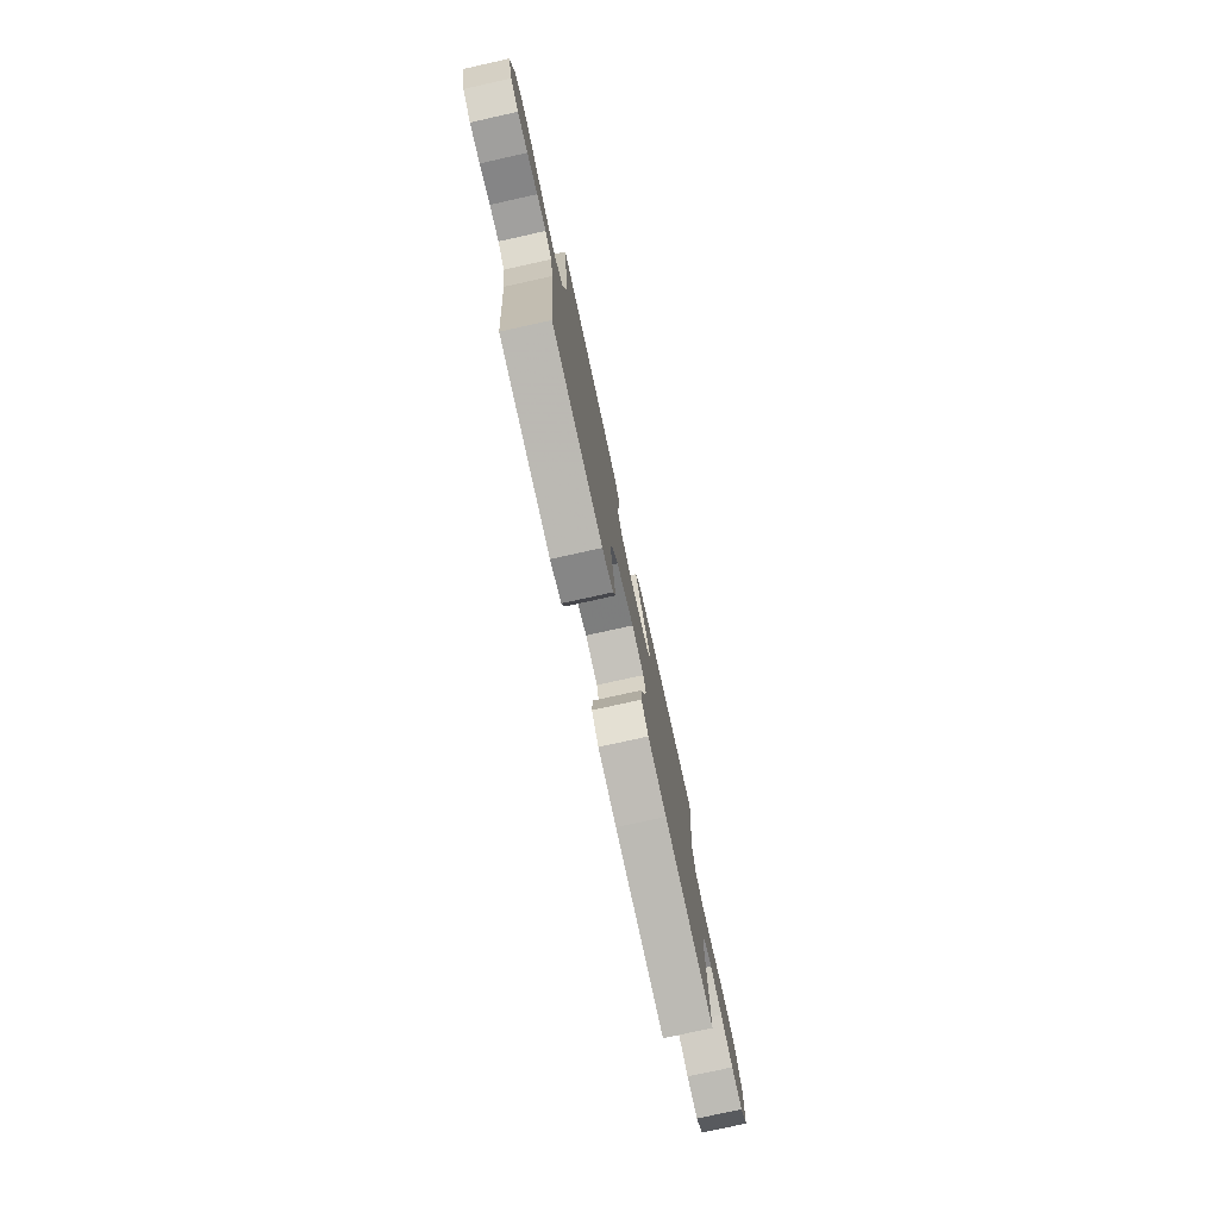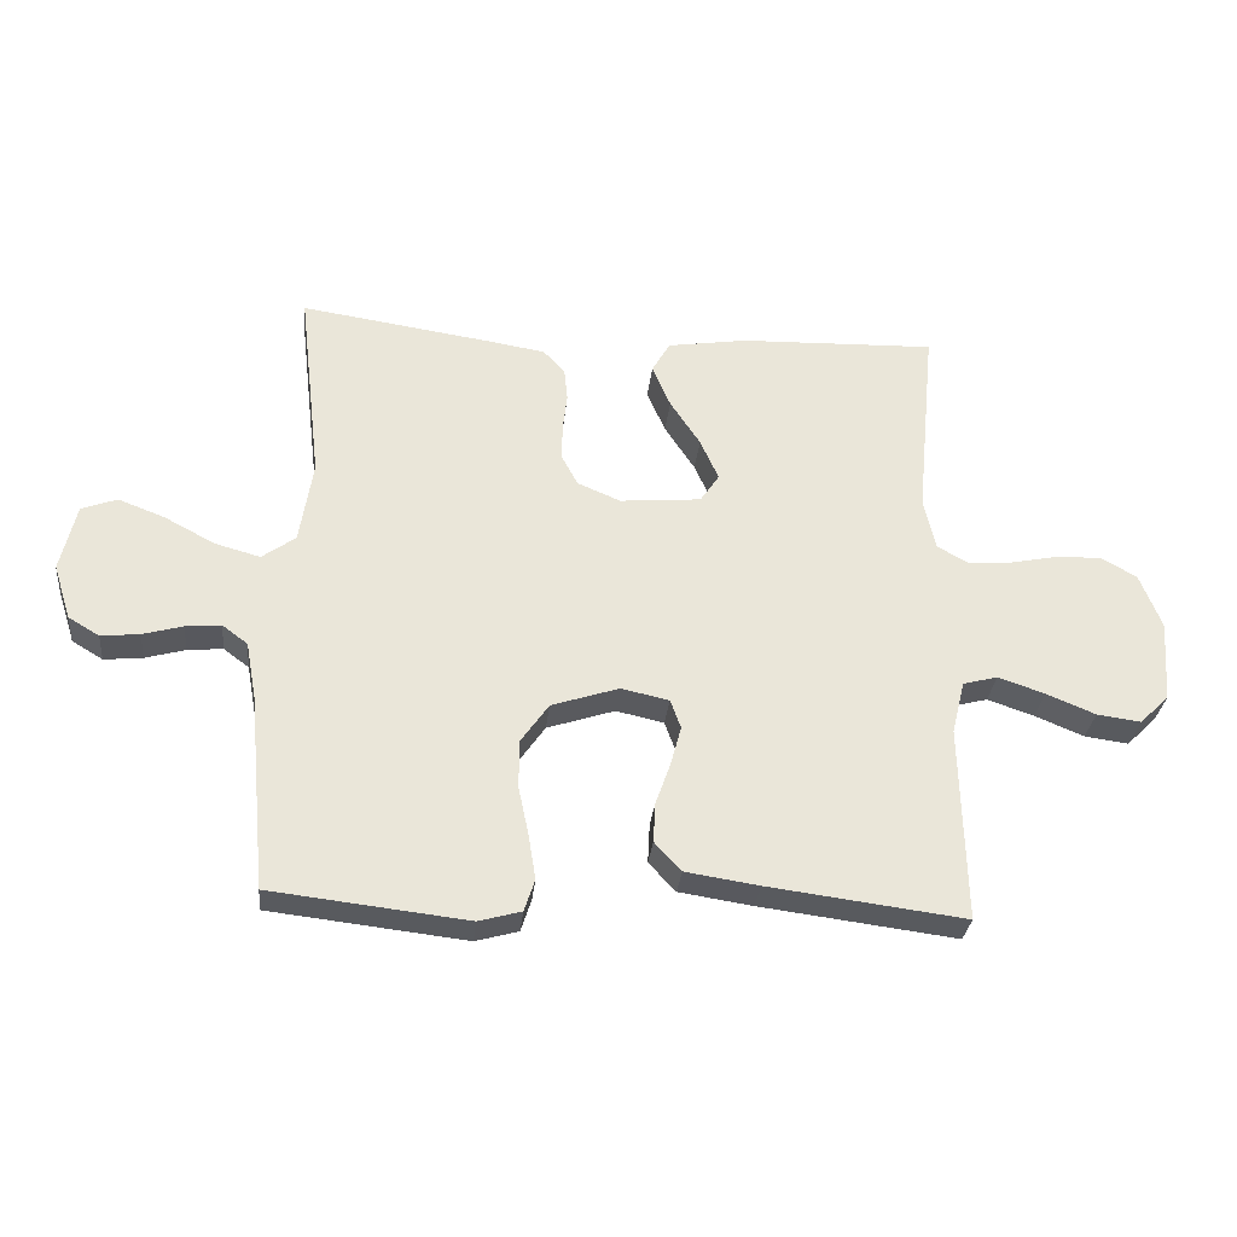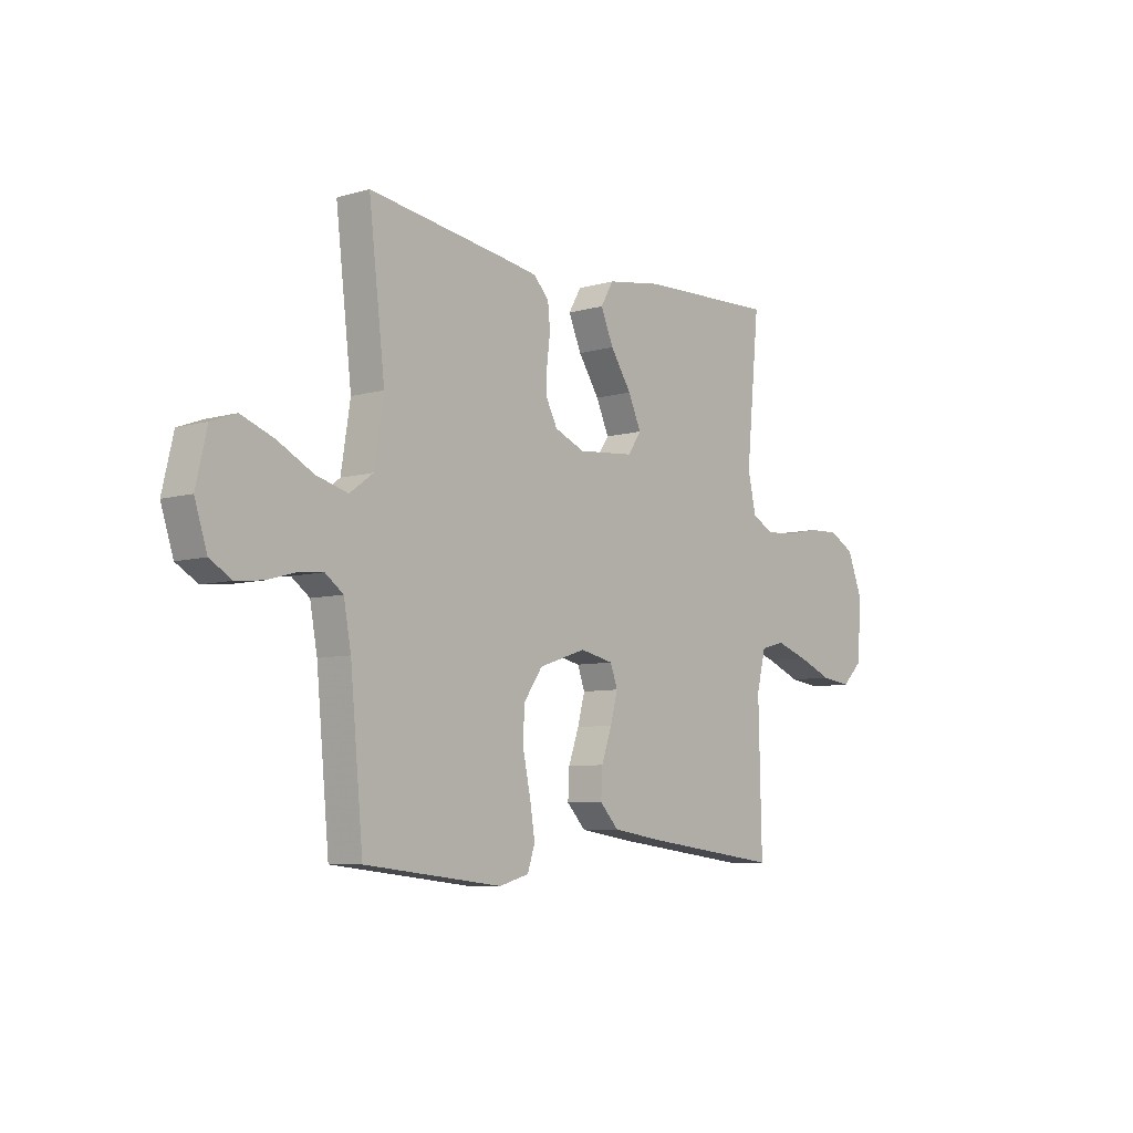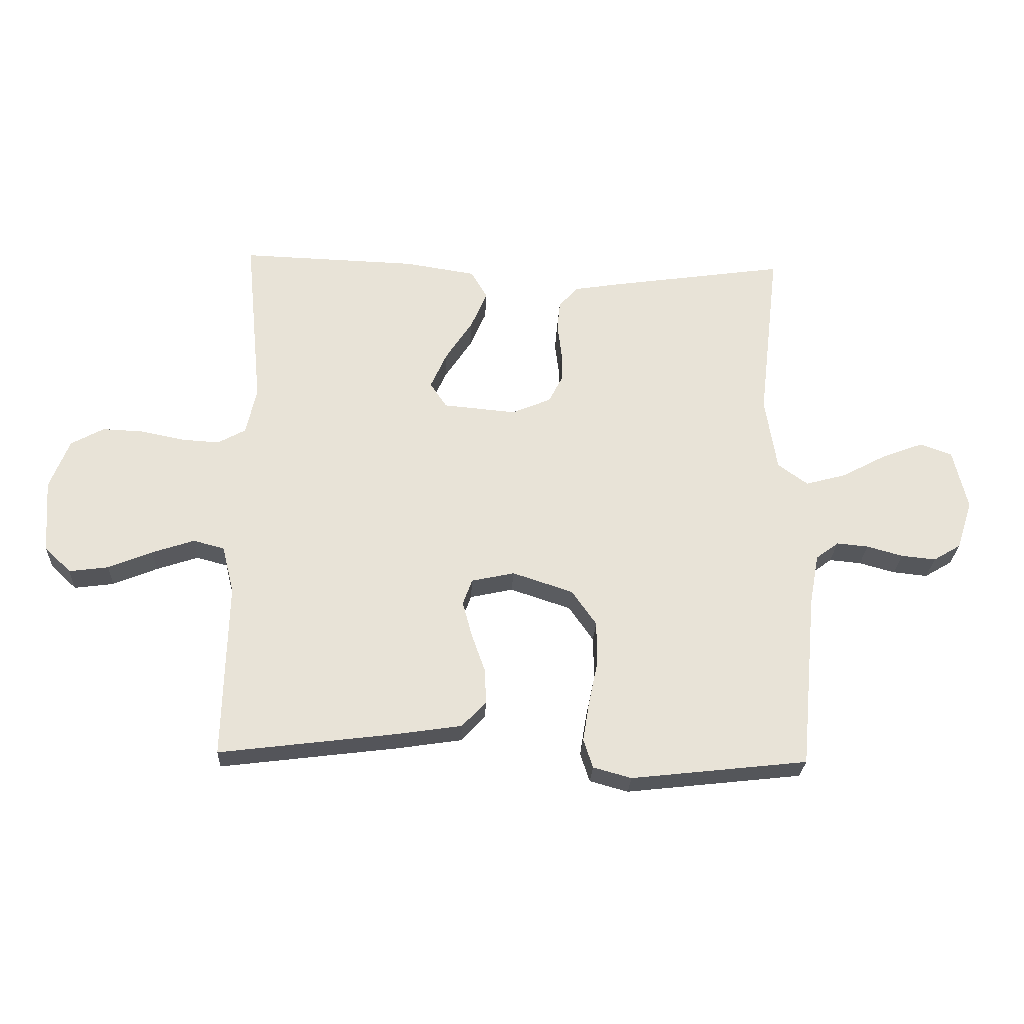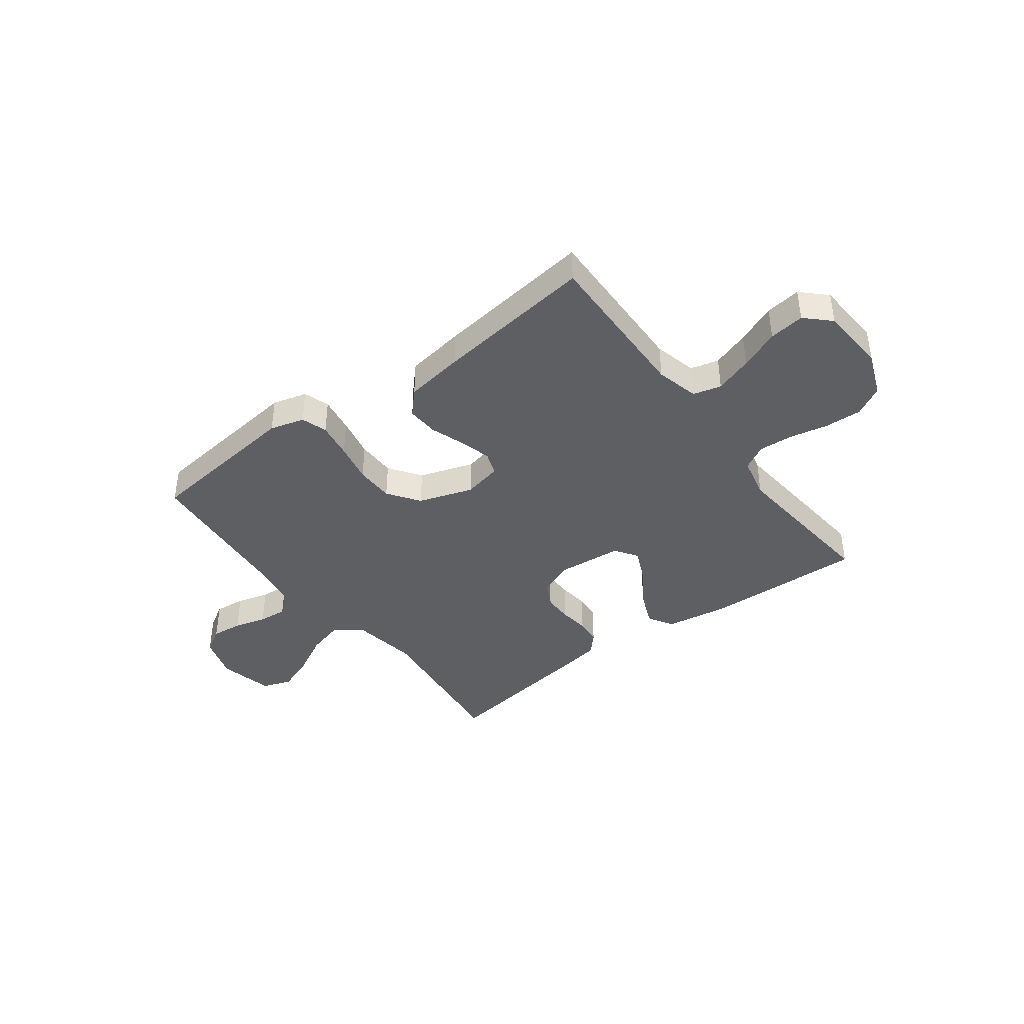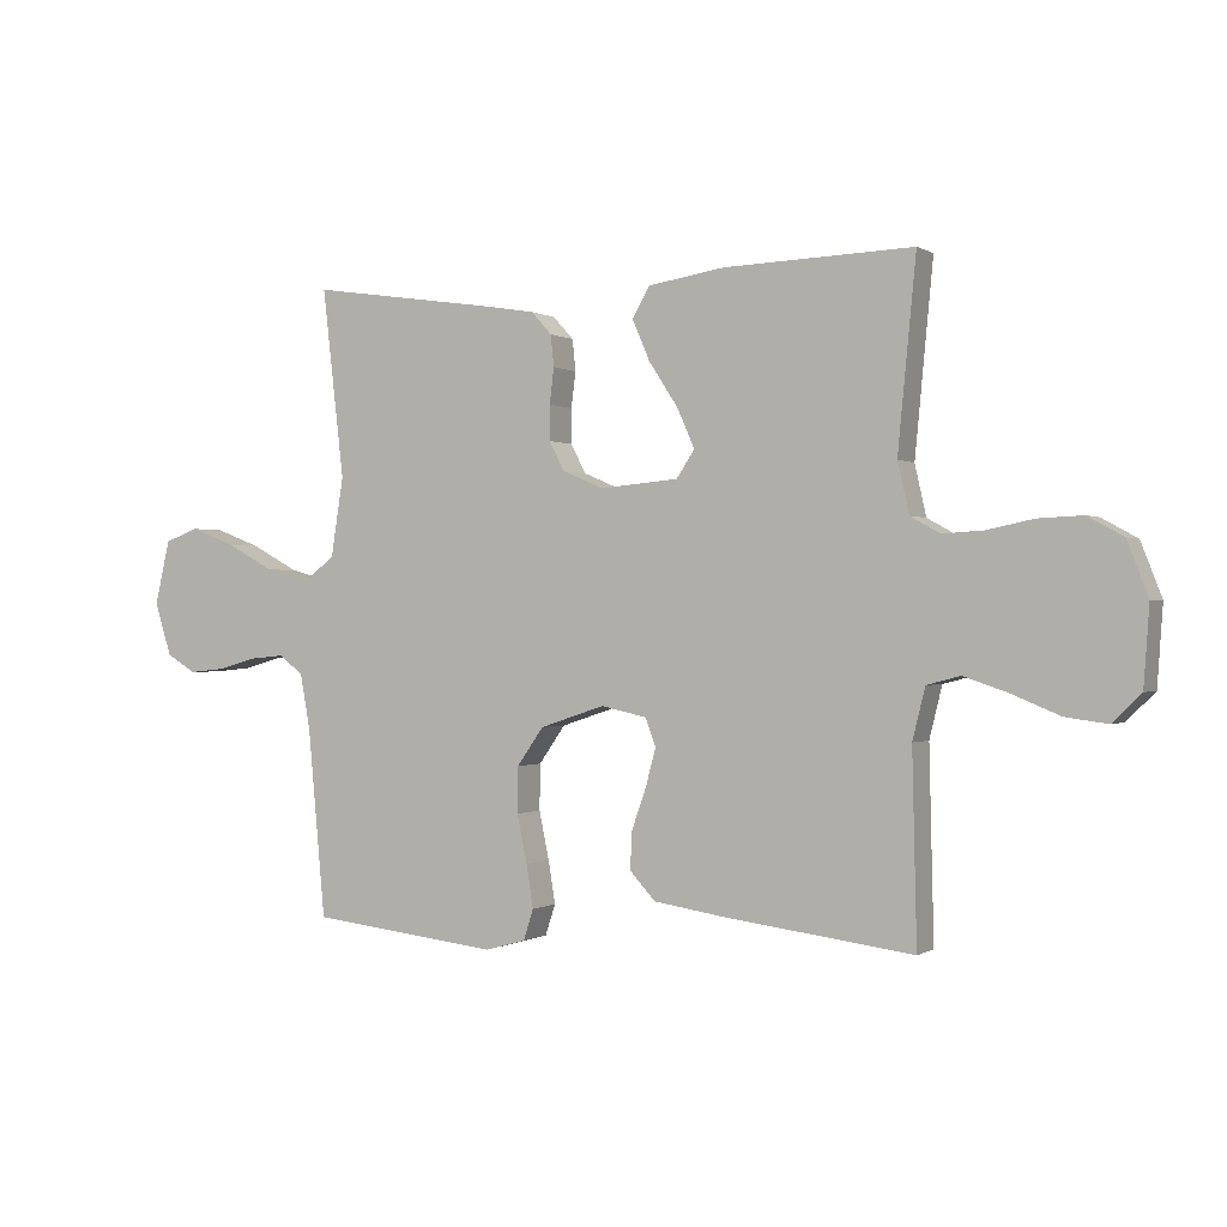
<metadata>
{"format":"obj","ext":"obj","renderer":"f3d","projection":"perspective","resolution":1024,"background":"white","views":[{"elev":-76.8,"azim":102.5,"up":"+Z"},{"elev":-30.4,"azim":174.1,"up":"+Z"},{"elev":-7.1,"azim":129.8,"up":"+Z"},{"elev":-26.7,"azim":-2.7,"up":"+Z"},{"elev":-40.6,"azim":-143.1,"up":"+Y"},{"elev":-0.2,"azim":-152.8,"up":"+Z"}]}
</metadata>
<code>
v -0.5 0.07 0.5
v -0.2 0.07 0.49
v -0.079 0.07 0.471
v -0.051 0.07 0.423
v -0.079 0.07 0.358
v -0.125 0.07 0.288
v -0.153 0.07 0.225
v -0.124 0.07 0.182
v 0 0.07 0.171
v 0.066 0.07 0.199
v 0.09 0.07 0.245
v 0.09 0.07 0.3
v 0.083 0.07 0.357
v 0.088 0.07 0.407
v 0.121 0.07 0.443
v 0.2 0.07 0.456
v 0.5 0.07 0.5
v 0.465 0.07 0.2
v 0.485 0.07 0.073
v 0.536 0.07 0.036
v 0.605 0.07 0.055
v 0.682 0.07 0.096
v 0.753 0.07 0.123
v 0.807 0.07 0.103
v 0.831 0.07 0
v 0.804 0.07 -0.084
v 0.757 0.07 -0.112
v 0.698 0.07 -0.106
v 0.637 0.07 -0.089
v 0.583 0.07 -0.084
v 0.544 0.07 -0.113
v 0.528 0.07 -0.2
v 0.5 0.07 -0.5
v 0.2 0.07 -0.534
v 0.135 0.07 -0.516
v 0.119 0.07 -0.467
v 0.13 0.07 -0.399
v 0.146 0.07 -0.323
v 0.145 0.07 -0.25
v 0.103 0.07 -0.19
v 0 0.07 -0.156
v -0.073 0.07 -0.172
v -0.089 0.07 -0.216
v -0.073 0.07 -0.276
v -0.05 0.07 -0.341
v -0.047 0.07 -0.401
v -0.088 0.07 -0.445
v -0.2 0.07 -0.462
v -0.5 0.07 -0.5
v -0.493 0.07 -0.2
v -0.513 0.07 -0.119
v -0.566 0.07 -0.105
v -0.637 0.07 -0.129
v -0.712 0.07 -0.16
v -0.779 0.07 -0.169
v -0.824 0.07 -0.125
v -0.833 0.07 0
v -0.8 0.07 0.085
v -0.744 0.07 0.116
v -0.674 0.07 0.113
v -0.601 0.07 0.098
v -0.536 0.07 0.094
v -0.489 0.07 0.12
v -0.471 0.07 0.2
v -0.5 0 0.5
v -0.2 0 0.49
v -0.079 0 0.471
v -0.051 0 0.423
v -0.079 0 0.358
v -0.125 0 0.288
v -0.153 0 0.225
v -0.124 0 0.182
v 0 0 0.171
v 0.066 0 0.199
v 0.09 0 0.245
v 0.09 0 0.3
v 0.083 0 0.357
v 0.088 0 0.407
v 0.121 0 0.443
v 0.2 0 0.456
v 0.5 0 0.5
v 0.465 0 0.2
v 0.485 0 0.073
v 0.536 0 0.036
v 0.605 0 0.055
v 0.682 0 0.096
v 0.753 0 0.123
v 0.807 0 0.103
v 0.831 0 0
v 0.804 0 -0.084
v 0.757 0 -0.112
v 0.698 0 -0.106
v 0.637 0 -0.089
v 0.583 0 -0.084
v 0.544 0 -0.113
v 0.528 0 -0.2
v 0.5 0 -0.5
v 0.2 0 -0.534
v 0.135 0 -0.516
v 0.119 0 -0.467
v 0.13 0 -0.399
v 0.146 0 -0.323
v 0.145 0 -0.25
v 0.103 0 -0.19
v 0 0 -0.156
v -0.073 0 -0.172
v -0.089 0 -0.216
v -0.073 0 -0.276
v -0.05 0 -0.341
v -0.047 0 -0.401
v -0.088 0 -0.445
v -0.2 0 -0.462
v -0.5 0 -0.5
v -0.493 0 -0.2
v -0.513 0 -0.119
v -0.566 0 -0.105
v -0.637 0 -0.129
v -0.712 0 -0.16
v -0.779 0 -0.169
v -0.824 0 -0.125
v -0.833 0 0
v -0.8 0 0.085
v -0.744 0 0.116
v -0.674 0 0.113
v -0.601 0 0.098
v -0.536 0 0.094
v -0.489 0 0.12
v -0.471 0 0.2
f 58 59 60 61
f 58 61 62
f 57 58 62
f 56 57 62
f 53 54 55 56
f 52 53 56 62
f 51 52 62 63
f 47 48 49 50
f 44 45 46 47
f 43 44 47 50
f 42 43 50 51
f 35 36 37 38
f 33 34 35 38
f 32 33 38 39
f 31 32 39 40
f 26 27 28 29
f 26 29 30
f 25 26 30
f 24 25 30
f 21 22 23 24
f 20 21 24 30
f 19 20 30 31
f 15 16 17 18
f 15 18 19
f 12 13 14 15
f 11 12 15 19
f 10 11 19 31
f 3 4 5 6
f 3 6 7
f 64 1 2 3
f 64 3 7
f 63 64 7 8
f 41 42 51 63
f 41 63 8 9
f 31 40 41
f 9 10 31 41
f 125 124 123 122
f 126 125 122
f 126 122 121
f 126 121 120
f 120 119 118 117
f 126 120 117 116
f 127 126 116 115
f 114 113 112 111
f 111 110 109 108
f 114 111 108 107
f 115 114 107 106
f 102 101 100 99
f 102 99 98 97
f 103 102 97 96
f 104 103 96 95
f 93 92 91 90
f 94 93 90
f 94 90 89
f 94 89 88
f 88 87 86 85
f 94 88 85 84
f 95 94 84 83
f 82 81 80 79
f 83 82 79
f 79 78 77 76
f 83 79 76 75
f 95 83 75 74
f 70 69 68 67
f 71 70 67
f 67 66 65 128
f 71 67 128
f 72 71 128 127
f 127 115 106 105
f 73 72 127 105
f 105 104 95
f 105 95 74 73
f 1 65 66 2
f 2 66 67 3
f 3 67 68 4
f 4 68 69 5
f 5 69 70 6
f 6 70 71 7
f 7 71 72 8
f 8 72 73 9
f 9 73 74 10
f 10 74 75 11
f 11 75 76 12
f 12 76 77 13
f 13 77 78 14
f 14 78 79 15
f 15 79 80 16
f 16 80 81 17
f 17 81 82 18
f 18 82 83 19
f 19 83 84 20
f 20 84 85 21
f 21 85 86 22
f 22 86 87 23
f 23 87 88 24
f 24 88 89 25
f 25 89 90 26
f 26 90 91 27
f 27 91 92 28
f 28 92 93 29
f 29 93 94 30
f 30 94 95 31
f 31 95 96 32
f 32 96 97 33
f 33 97 98 34
f 34 98 99 35
f 35 99 100 36
f 36 100 101 37
f 37 101 102 38
f 38 102 103 39
f 39 103 104 40
f 40 104 105 41
f 41 105 106 42
f 42 106 107 43
f 43 107 108 44
f 44 108 109 45
f 45 109 110 46
f 46 110 111 47
f 47 111 112 48
f 48 112 113 49
f 49 113 114 50
f 50 114 115 51
f 51 115 116 52
f 52 116 117 53
f 53 117 118 54
f 54 118 119 55
f 55 119 120 56
f 56 120 121 57
f 57 121 122 58
f 58 122 123 59
f 59 123 124 60
f 60 124 125 61
f 61 125 126 62
f 62 126 127 63
f 63 127 128 64
f 64 128 65 1

</code>
